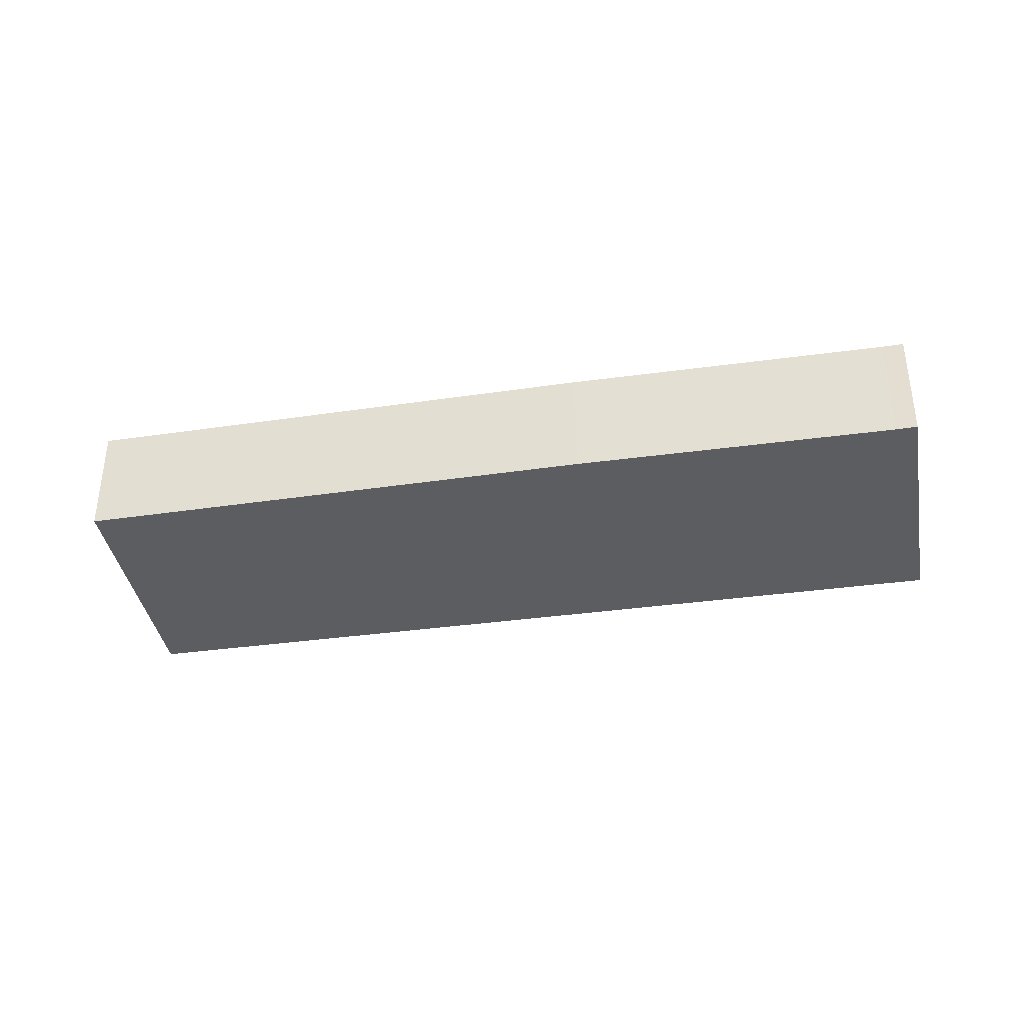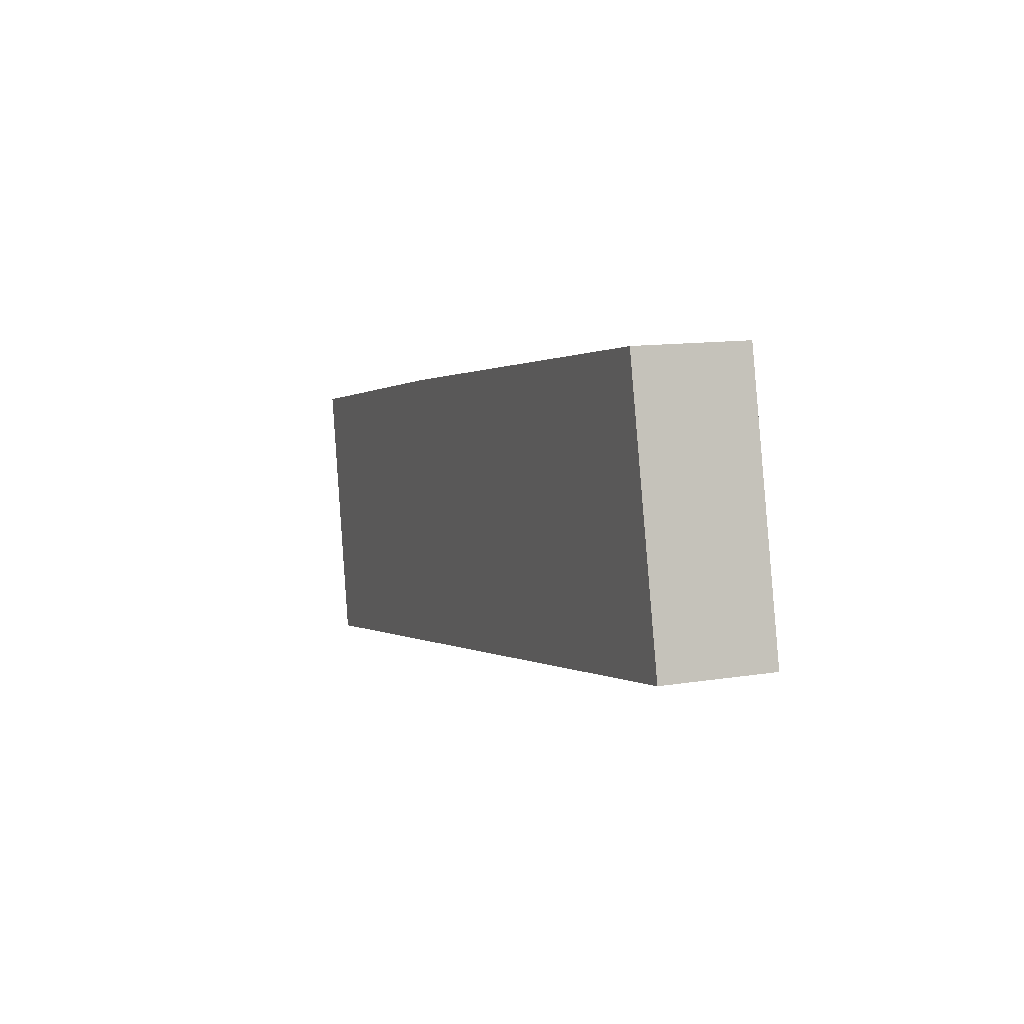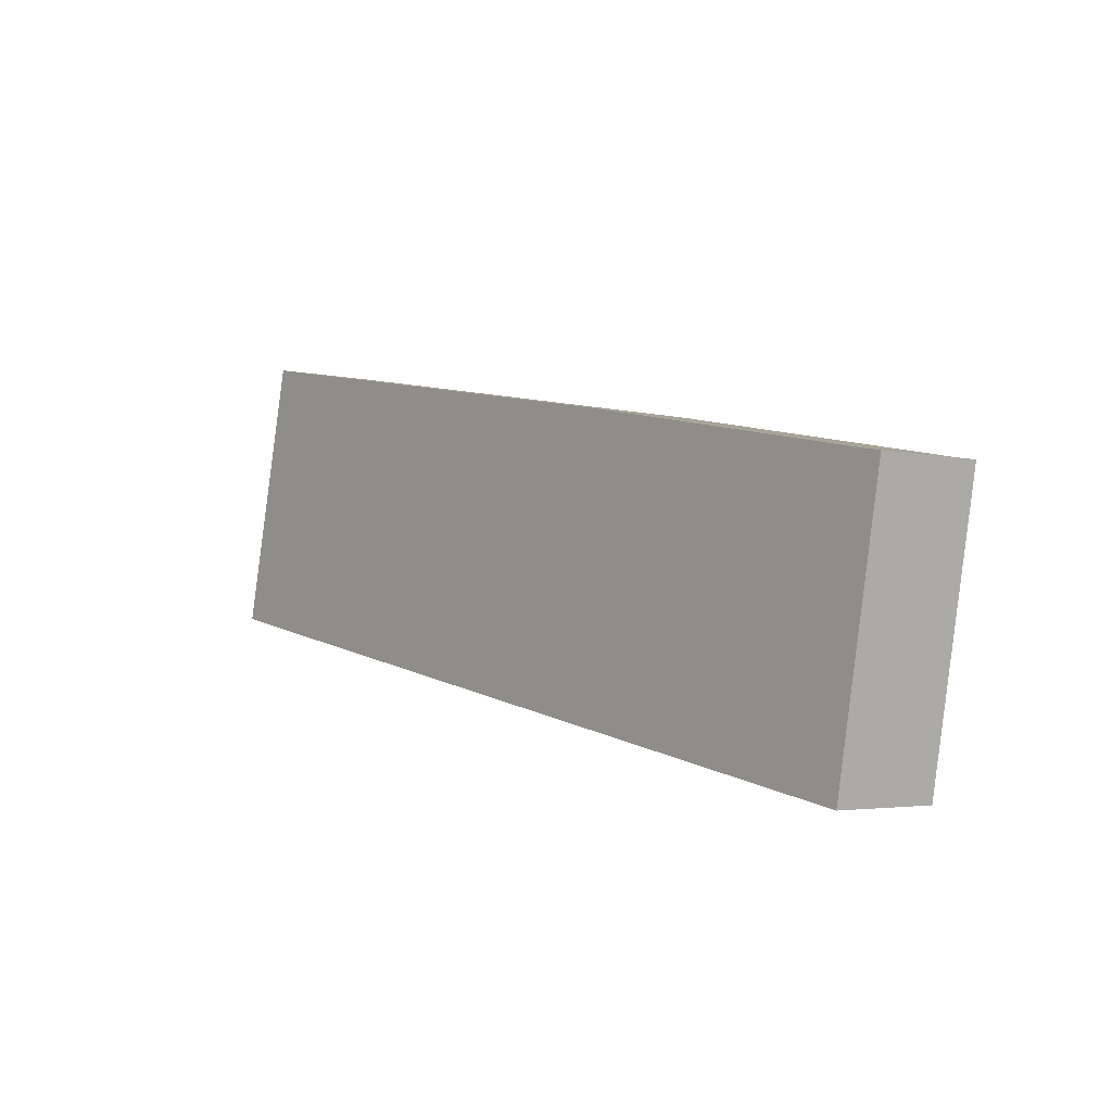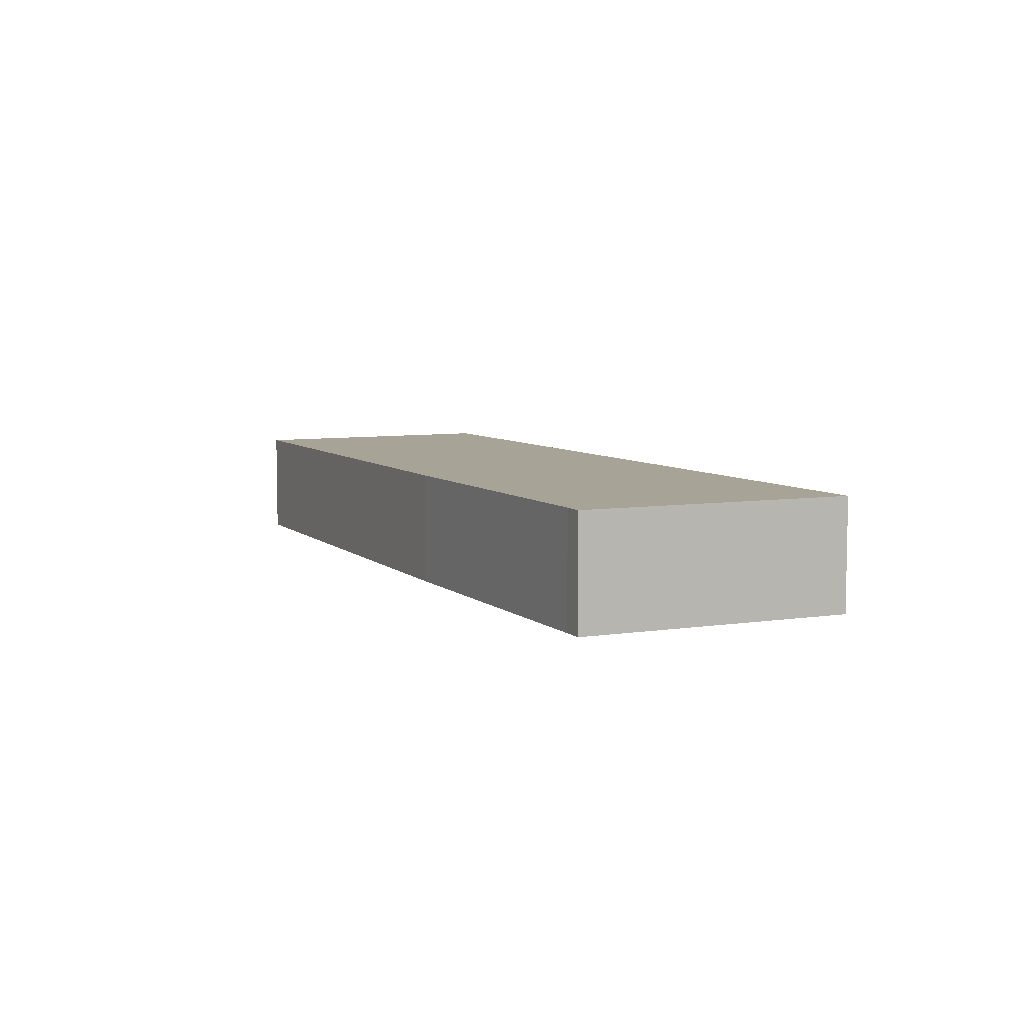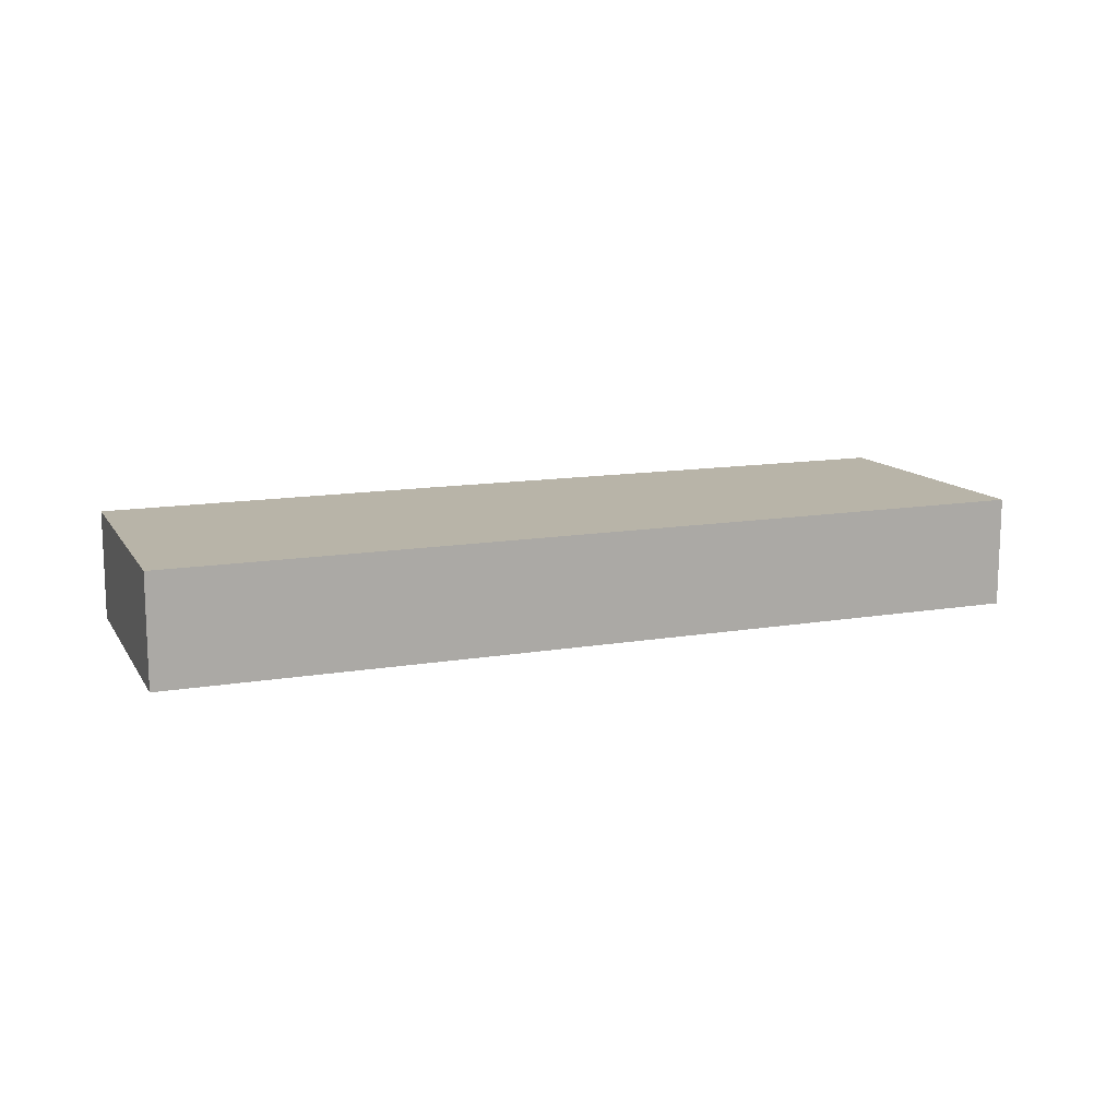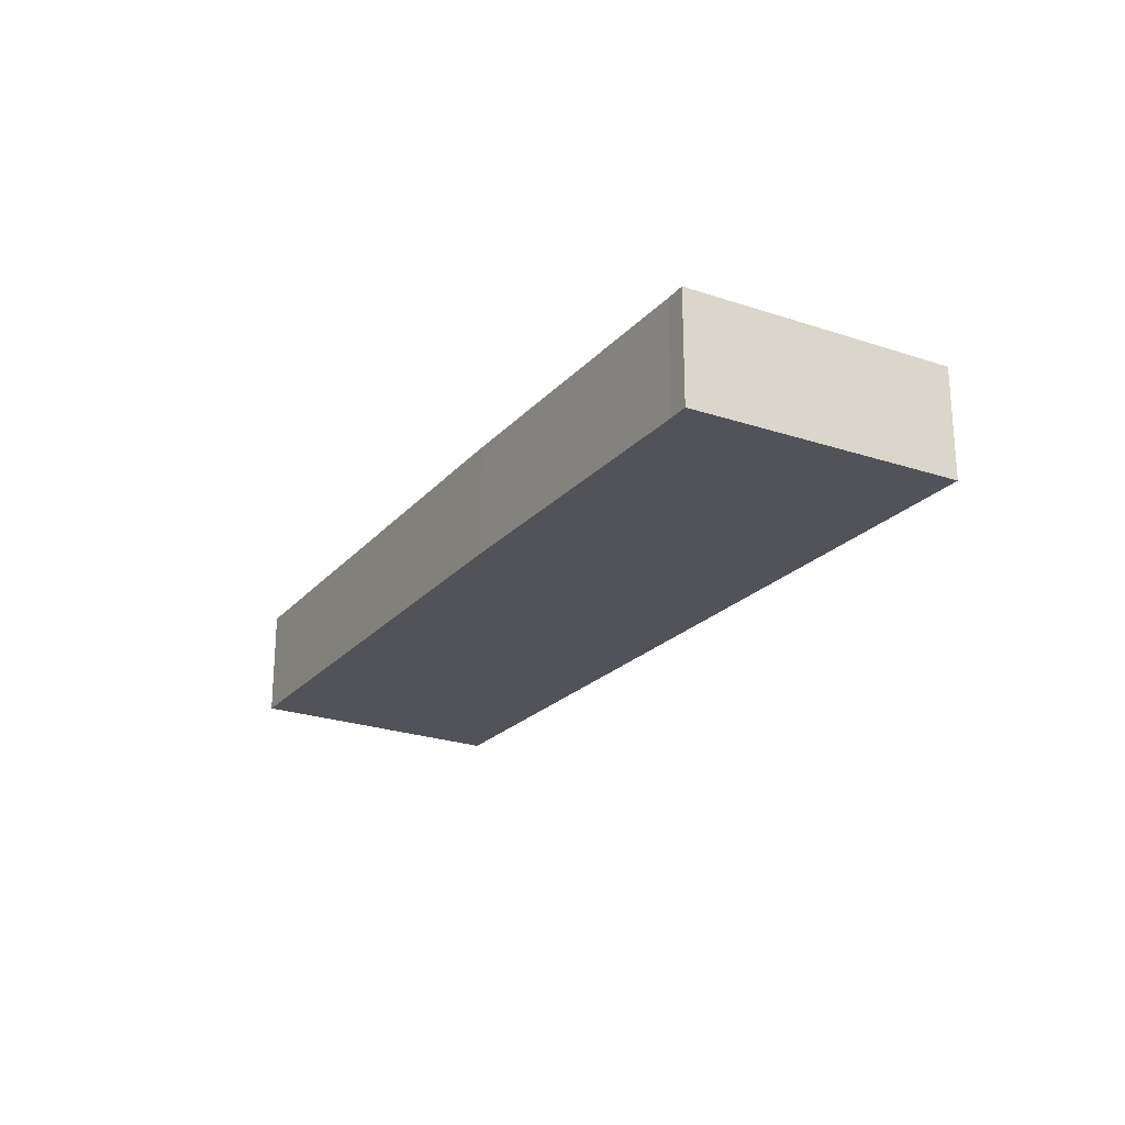
<metadata>
{"format":"obj","ext":"obj","renderer":"f3d","projection":"perspective","resolution":1024,"background":"white","views":[{"elev":-36.4,"azim":21.2,"up":"+Y"},{"elev":11.7,"azim":-111.5,"up":"+Z"},{"elev":-3.4,"azim":50.9,"up":"+Z"},{"elev":6.7,"azim":75.8,"up":"+Y"},{"elev":13.0,"azim":169.6,"up":"+Y"},{"elev":-22.7,"azim":70.7,"up":"+Y"}]}
</metadata>
<code>
v  1.412 2.595 6.245
v  0.863 2.595 -0.166
v  0 2.595 1.589e-16
v  20.32 2.595 -3.904
v  13.54 2.595 4.062
v  20.99 2.595 2.595
v  21.47 2.595 2.512
v  20.99 -1.589e-16 2.595
v  21.47 -1.538e-16 2.512
v  13.54 -2.487e-16 4.062
v  1.412 -3.824e-16 6.245
v  20.32 2.391e-16 -3.904
v  0.863 1.016e-17 -0.166
v  0 0 0
g defaultobject
f 1 2 3
f 2 1 4
f 4 1 5
f 4 5 6
f 4 6 7
f 8 7 6
f 7 8 9
f 5 8 6
f 8 5 10
f 10 5 1
f 10 1 11
f 9 4 7
f 4 9 12
f 12 2 4
f 2 12 13
f 2 13 3
f 3 13 14
f 14 1 3
f 1 14 11
f 13 11 14
f 11 13 12
f 11 12 10
f 10 12 8
f 8 12 9

</code>
